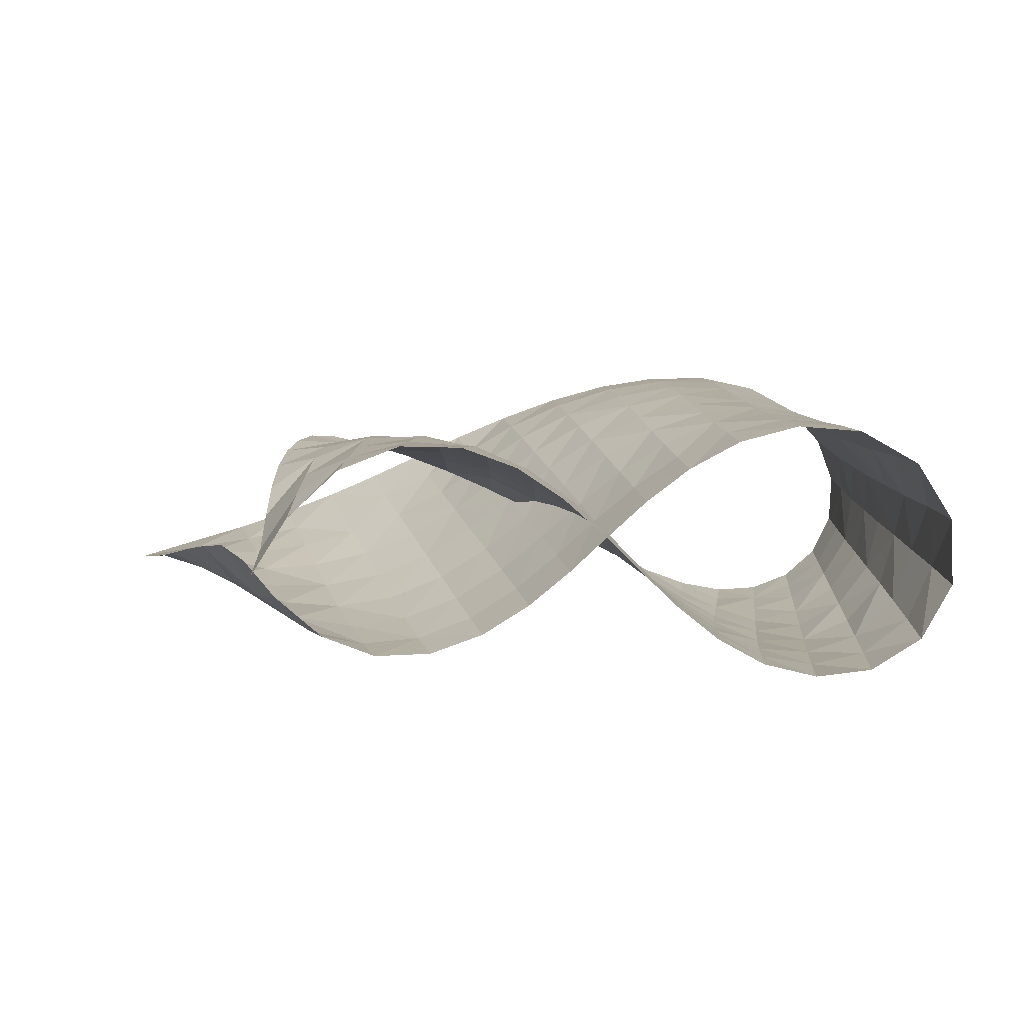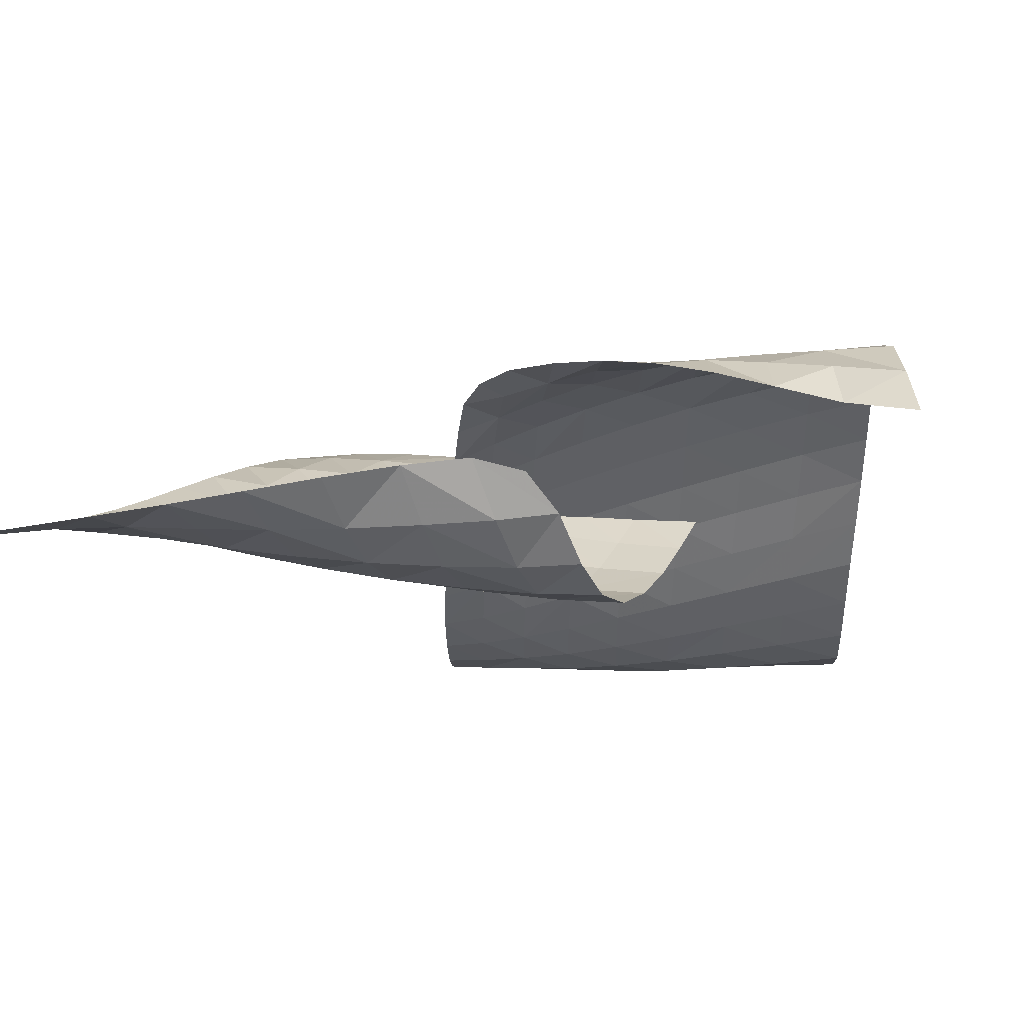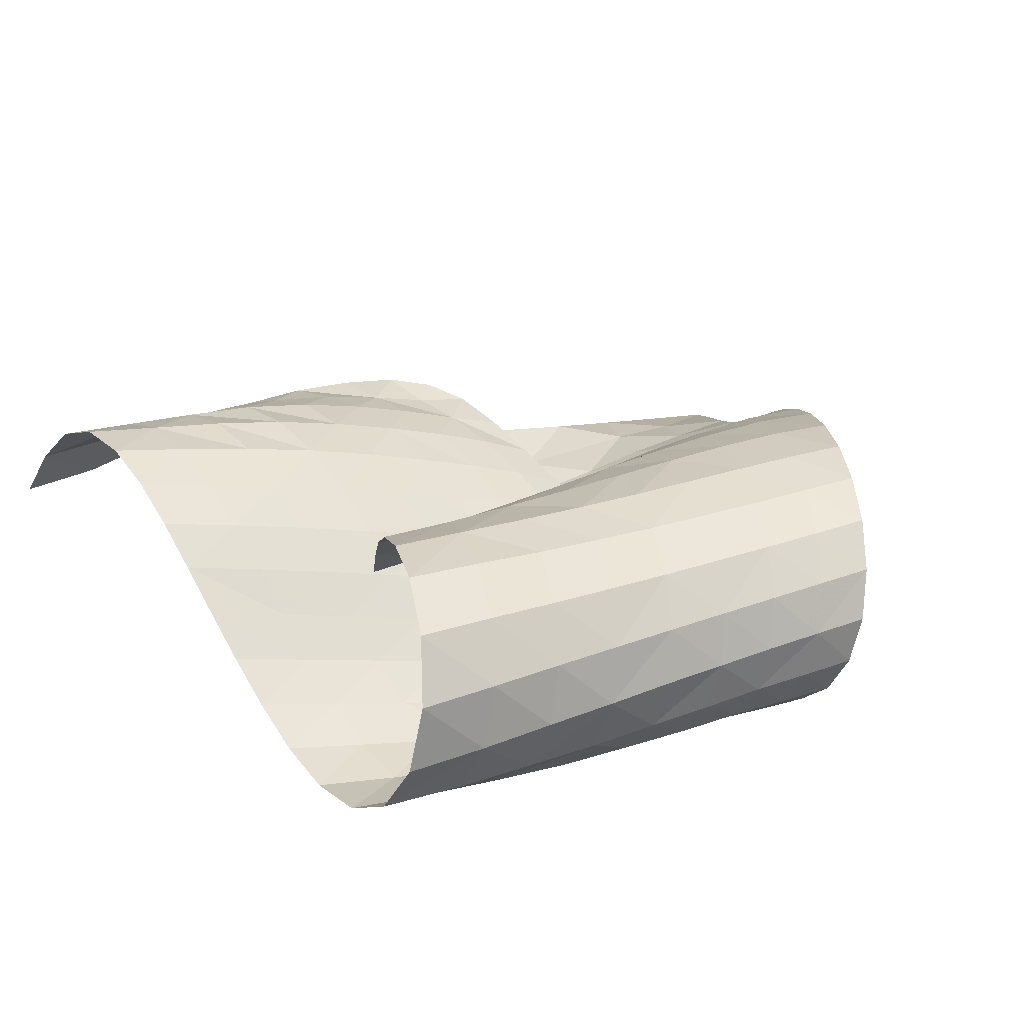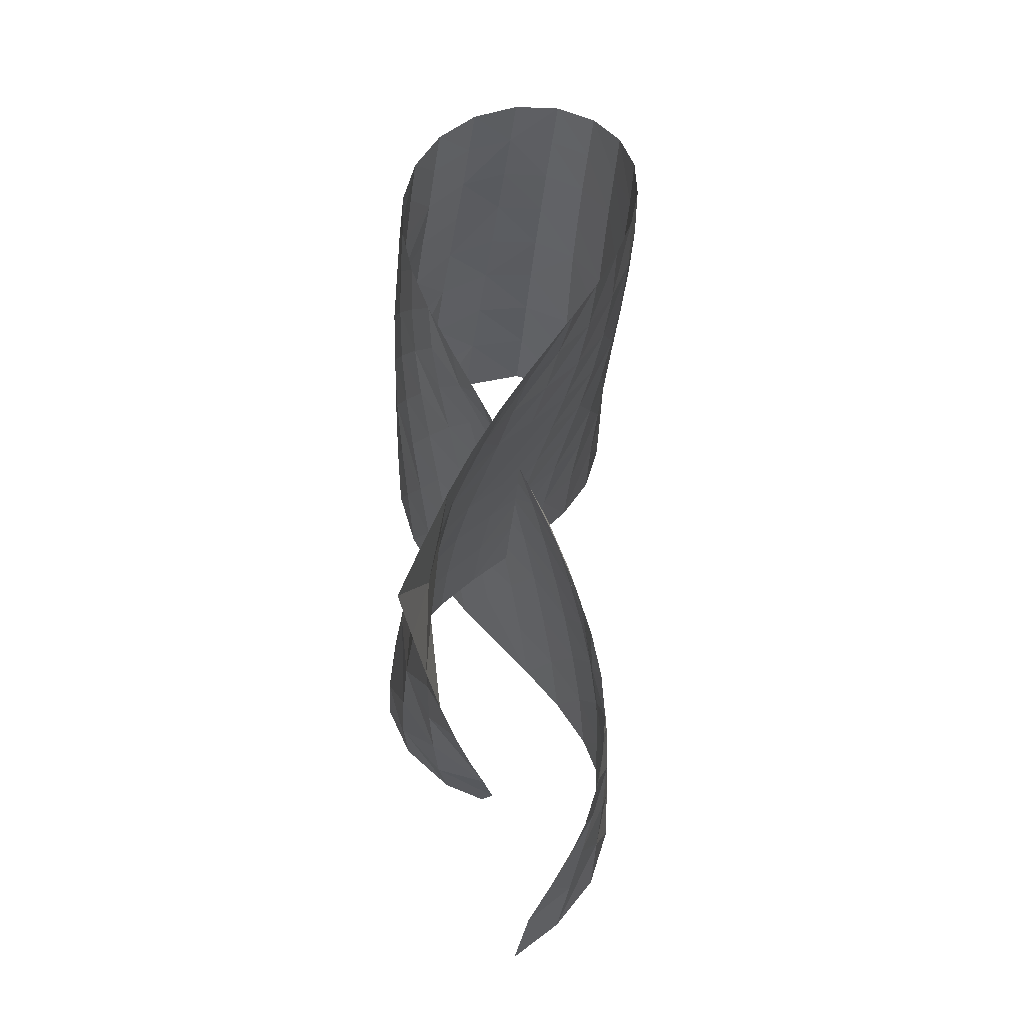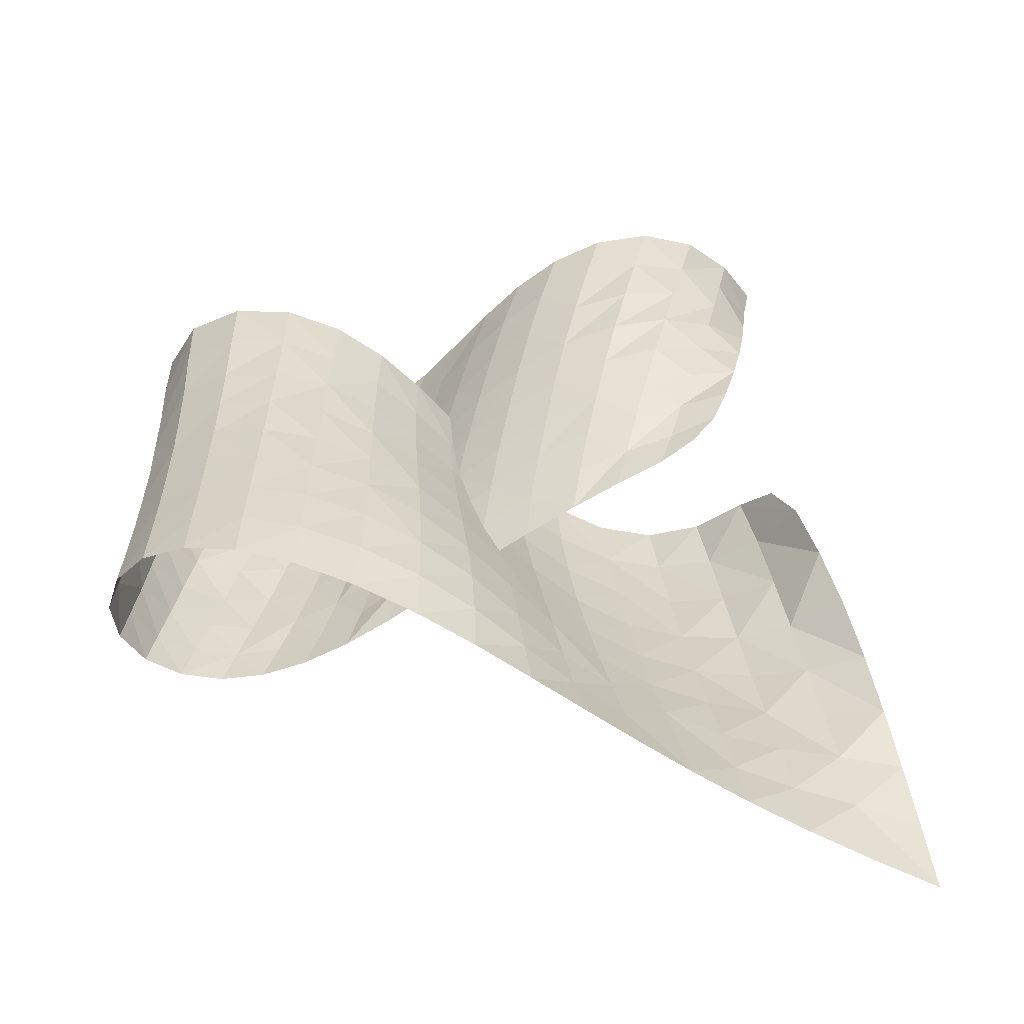
<metadata>
{"format":"obj","ext":"obj","renderer":"f3d","projection":"perspective","resolution":1024,"background":"white","views":[{"elev":6.1,"azim":172.3,"up":"+Y"},{"elev":-14.2,"azim":104.2,"up":"+Y"},{"elev":23.1,"azim":-114.6,"up":"+Y"},{"elev":54.3,"azim":88.7,"up":"+Z"},{"elev":36.7,"azim":0.4,"up":"+Y"}]}
</metadata>
<code>
o archgeolab/objs/twist2-5-2
v 1.005 0.02381 -0.01192
v 0.9147 0.1614 0.02691
v 0.786 0.2752 0.06644
v 0.6277 0.3313 0.1041
v 0.4663 0.3234 0.1385
v 0.3217 0.2678 0.1694
v 0.1976 0.1847 0.1985
v 0.0875 0.08797 0.228
v -0.0173 -0.01431 0.2587
v -0.1253 -0.117 0.2906
v -0.2438 -0.2122 0.322
v -0.3791 -0.2889 0.3524
v -0.5332 -0.3319 0.3828
v -0.698 -0.3225 0.4143
v -0.8492 -0.2448 0.4475
v -0.947 -0.1008 0.4825
v -0.9544 0.07692 0.5182
v -0.8652 0.2329 0.5534
v -0.7111 0.3226 0.5863
v -0.5382 0.3362 0.6171
v -0.3782 0.292 0.6487
v -0.2416 0.2142 0.6825
v -0.1256 0.12 0.7167
v -0.02101 0.01843 0.7502
v 0.0833 -0.08545 0.7831
v 0.1973 -0.186 0.8156
v 0.3277 -0.273 0.8489
v 0.4757 -0.3303 0.8811
v 0.6343 -0.3384 0.91
v 0.7853 -0.2825 0.9358
v 0.919 -0.1697 0.9674
v 1.006 -0.07006 1.038
v 0.9749 0.06802 0.1871
v 0.8818 0.2006 0.2221
v 0.7472 0.2905 0.2584
v 0.5873 0.3283 0.2947
v 0.4248 0.3119 0.3291
v 0.277 0.2519 0.3619
v 0.1499 0.1646 0.394
v 0.03996 0.06402 0.4262
v -0.06138 -0.0412 0.4583
v -0.167 -0.1429 0.4903
v -0.2857 -0.2334 0.5221
v -0.4219 -0.3022 0.5541
v -0.5753 -0.3342 0.5864
v -0.7347 -0.3111 0.6194
v -0.8733 -0.222 0.6528
v -0.9539 -0.07537 0.6862
v -0.949 0.09414 0.7186
v -0.8578 0.239 0.7497
v -0.7097 0.3249 0.7795
v -0.5421 0.3428 0.8087
v -0.3835 0.3045 0.8389
v -0.2448 0.2322 0.8704
v -0.1242 0.1421 0.9032
v -0.01447 0.04306 0.9371
v 0.09281 -0.06065 0.9722
v 0.2083 -0.163 1.007
v 0.3409 -0.2533 1.041
v 0.493 -0.3148 1.069
v 0.657 -0.3311 1.091
v 0.8174 -0.2897 1.11
v 0.9618 -0.1892 1.134
v 1.069 -0.03946 1.172
v 0.9557 0.1326 0.3704
v 0.8496 0.2352 0.4031
v 0.7104 0.3049 0.4401
v 0.5483 0.3261 0.4794
v 0.3848 0.2962 0.5178
v 0.2366 0.2282 0.5539
v 0.1091 0.1369 0.588
v -0.002327 0.03623 0.6208
v -0.1034 -0.06837 0.653
v -0.2078 -0.168 0.6846
v -0.3263 -0.2537 0.7159
v -0.4633 -0.3138 0.7474
v -0.6153 -0.3325 0.7794
v -0.7671 -0.2949 0.8117
v -0.8904 -0.1958 0.8438
v -0.9536 -0.05019 0.8748
v -0.9375 0.1082 0.9044
v -0.8478 0.2414 0.9328
v -0.7074 0.3237 0.9605
v -0.5458 0.3488 0.9886
v -0.3864 0.3218 1.018
v -0.2428 0.2573 1.051
v -0.1163 0.1715 1.087
v -0.001982 0.07386 1.125
v 0.1092 -0.0286 1.164
v 0.2254 -0.1322 1.204
v 0.3605 -0.2225 1.241
v 0.515 -0.2863 1.272
v 0.6817 -0.3085 1.296
v 0.8468 -0.2818 1.312
v 0.9974 -0.1989 1.329
v 1.126 -0.06393 1.355
v 0.9357 0.1911 0.537
v 0.8179 0.2658 0.5738
v 0.6737 0.3149 0.6157
v 0.5102 0.3162 0.6596
v 0.3478 0.2745 0.7015
v 0.2007 0.1995 0.7399
v 0.07239 0.1067 0.7755
v -0.03995 0.006108 0.809
v -0.1432 -0.09537 0.8413
v -0.2471 -0.1924 0.8729
v -0.3662 -0.2727 0.9041
v -0.5043 -0.3225 0.9353
v -0.6539 -0.3272 0.9661
v -0.7967 -0.2764 0.9961
v -0.9058 -0.1703 1.024
v -0.955 -0.02693 1.051
v -0.9314 0.1228 1.077
v -0.842 0.2474 1.103
v -0.7068 0.3273 1.13
v -0.5493 0.3563 1.159
v -0.3889 0.3394 1.19
v -0.2388 0.2852 1.226
v -0.1037 0.2061 1.265
v 0.01724 0.1113 1.308
v 0.1314 0.009227 1.354
v 0.2498 -0.0929 1.4
v 0.3848 -0.1836 1.442
v 0.5394 -0.2501 1.477
v 0.707 -0.2787 1.504
v 0.8746 -0.2657 1.522
v 1.031 -0.2044 1.537
v 1.18 -0.09832 1.558
v 0.9117 0.2357 0.6943
v 0.7818 0.2829 0.7383
v 0.6356 0.3099 0.7854
v 0.475 0.2938 0.8324
v 0.3158 0.244 0.8768
v 0.1697 0.1667 0.917
v 0.04019 0.07452 0.9538
v -0.07448 -0.02399 0.9883
v -0.179 -0.1234 1.021
v -0.2853 -0.215 1.053
v -0.4066 -0.2866 1.084
v -0.545 -0.3229 1.115
v -0.6891 -0.3129 1.144
v -0.8202 -0.2515 1.171
v -0.9152 -0.143 1.195
v -0.9533 -0.004634 1.218
v -0.9252 0.1365 1.241
v -0.8374 0.2542 1.265
v -0.7069 0.3322 1.293
v -0.5527 0.3659 1.323
v -0.3911 0.3576 1.358
v -0.2342 0.3137 1.396
v -0.09042 0.2413 1.44
v 0.03819 0.1502 1.488
v 0.1574 0.05046 1.538
v 0.2787 -0.04879 1.588
v 0.4128 -0.1387 1.635
v 0.5663 -0.2058 1.675
v 0.7325 -0.24 1.706
v 0.9001 -0.2411 1.728
v 1.061 -0.2031 1.745
v 1.222 -0.134 1.764
v 0.882 0.2654 0.8483
v 0.7426 0.2836 0.8972
v 0.5984 0.2912 0.9465
v 0.4429 0.2651 0.995
v 0.288 0.2094 1.041
v 0.1424 0.1328 1.083
v 0.01188 0.04176 1.121
v -0.1044 -0.0552 1.157
v -0.2109 -0.1518 1.191
v -0.3219 -0.2359 1.223
v -0.4468 -0.2951 1.255
v -0.5841 -0.3178 1.284
v -0.7214 -0.2956 1.311
v -0.8418 -0.2274 1.334
v -0.9258 -0.1182 1.356
v -0.9561 0.01632 1.376
v -0.9243 0.152 1.398
v -0.8366 0.2649 1.423
v -0.7085 0.3412 1.452
v -0.5562 0.3779 1.485
v -0.393 0.3765 1.523
v -0.2307 0.3399 1.566
v -0.07855 0.2743 1.613
v 0.05841 0.1881 1.664
v 0.1833 0.09117 1.717
v 0.3062 -0.006527 1.771
v 0.4418 -0.09251 1.821
v 0.594 -0.1584 1.864
v 0.7576 -0.1974 1.897
v 0.9239 -0.2113 1.924
v 1.087 -0.1939 1.946
v 1.256 -0.1659 1.968
v 0.8446 0.2818 0.9978
v 0.7035 0.27 1.048
v 0.5632 0.2639 1.098
v 0.4141 0.2315 1.147
v 0.2634 0.1733 1.194
v 0.1193 0.09684 1.237
v -0.01396 0.01029 1.278
v -0.1314 -0.08532 1.314
v -0.2418 -0.1771 1.349
v -0.3599 -0.2492 1.382
v -0.4874 -0.2937 1.413
v -0.6204 -0.3033 1.441
v -0.749 -0.2735 1.465
v -0.859 -0.202 1.486
v -0.934 -0.09424 1.506
v -0.9581 0.03623 1.526
v -0.924 0.1672 1.549
v -0.8367 0.2763 1.576
v -0.7106 0.3514 1.609
v -0.5597 0.3899 1.646
v -0.3953 0.3929 1.689
v -0.2289 0.361 1.736
v -0.07061 0.3006 1.787
v 0.07497 0.2213 1.84
v 0.2051 0.1273 1.895
v 0.3315 0.03294 1.949
v 0.4712 -0.04552 1.999
v 0.6229 -0.1071 2.042
v 0.7823 -0.1529 2.08
v 0.9467 -0.1784 2.112
v 1.113 -0.1827 2.14
v 1.285 -0.1936 2.17
v 0.7992 0.2863 1.138
v 0.6673 0.2522 1.187
v 0.531 0.2321 1.238
v 0.3887 0.1938 1.288
v 0.2425 0.134 1.336
v 0.09976 0.05933 1.382
v -0.0352 -0.02339 1.423
v -0.1564 -0.1136 1.461
v -0.2746 -0.1953 1.497
v -0.3988 -0.2544 1.53
v -0.526 -0.2874 1.559
v -0.6537 -0.2898 1.584
v -0.7756 -0.2559 1.606
v -0.8785 -0.1821 1.626
v -0.9461 -0.07364 1.646
v -0.9645 0.05525 1.668
v -0.9267 0.1833 1.694
v -0.8389 0.2899 1.725
v -0.7134 0.3632 1.762
v -0.5631 0.4011 1.806
v -0.3982 0.4044 1.855
v -0.2293 0.3753 1.907
v -0.06605 0.3202 1.961
v 0.08604 0.2467 2.015
v 0.2233 0.159 2.07
v 0.3586 0.07446 2.123
v 0.5016 0.003155 2.171
v 0.6502 -0.05913 2.216
v 0.8052 -0.1141 2.258
v 0.9681 -0.1545 2.297
v 1.137 -0.1827 2.335
v 1.311 -0.2193 2.374
v 0.7295 0.2755 1.242
v 0.6312 0.2486 1.317
v 0.5005 0.2047 1.369
v 0.3672 0.1506 1.417
v 0.2278 0.08592 1.464
v 0.08762 0.013 1.511
v -0.04953 -0.06334 1.557
v -0.1826 -0.1369 1.6
v -0.3123 -0.2014 1.637
v -0.4384 -0.2501 1.666
v -0.5619 -0.2766 1.691
v -0.6836 -0.2746 1.714
v -0.7988 -0.2375 1.735
v -0.8952 -0.1623 1.756
v -0.9569 -0.0539 1.779
v -0.9704 0.07356 1.805
v -0.9305 0.1995 1.834
v -0.8419 0.3042 1.87
v -0.7162 0.3747 1.912
v -0.5659 0.4075 1.962
v -0.4018 0.4058 2.018
v -0.2332 0.3761 2.075
v -0.06739 0.3261 2.132
v 0.09174 0.2632 2.188
v 0.2439 0.194 2.243
v 0.3904 0.1227 2.292
v 0.5326 0.05295 2.338
v 0.6763 -0.01338 2.384
v 0.8278 -0.0756 2.433
v 0.989 -0.1337 2.484
v 1.161 -0.1885 2.537
v 1.337 -0.2444 2.582
f 2 34 33 1
f 35 34 2 3
f 35 3 4 36
f 5 37 36 4
f 6 38 37 5
f 38 6 7 39
f 8 40 39 7
f 41 40 8 9
f 42 41 9 10
f 11 43 42 10
f 12 44 43 11
f 13 45 44 12
f 14 46 45 13
f 15 47 46 14
f 15 16 48 47
f 17 49 48 16
f 18 50 49 17
f 19 51 50 18
f 19 20 52 51
f 53 52 20 21
f 53 21 22 54
f 55 54 22 23
f 56 55 23 24
f 25 57 56 24
f 26 58 57 25
f 59 58 26 27
f 60 59 27 28
f 29 61 60 28
f 30 62 61 29
f 31 63 62 30
f 31 32 64 63
f 34 66 65 33
f 35 67 66 34
f 36 68 67 35
f 36 37 69 68
f 38 70 69 37
f 39 71 70 38
f 40 72 71 39
f 40 41 73 72
f 74 73 41 42
f 74 42 43 75
f 44 76 75 43
f 45 77 76 44
f 46 78 77 45
f 47 79 78 46
f 48 80 79 47
f 49 81 80 48
f 50 82 81 49
f 51 83 82 50
f 52 84 83 51
f 52 53 85 84
f 54 86 85 53
f 55 87 86 54
f 87 55 56 88
f 57 89 88 56
f 89 57 58 90
f 58 59 91 90
f 91 59 60 92
f 93 92 60 61
f 61 62 94 93
f 95 94 62 63
f 63 64 96 95
f 65 66 98 97
f 66 67 99 98
f 100 99 67 68
f 68 69 101 100
f 70 102 101 69
f 71 103 102 70
f 103 71 72 104
f 73 105 104 72
f 74 106 105 73
f 75 107 106 74
f 108 107 75 76
f 77 109 108 76
f 78 110 109 77
f 78 79 111 110
f 112 111 79 80
f 81 113 112 80
f 82 114 113 81
f 115 114 82 83
f 84 116 115 83
f 85 117 116 84
f 118 117 85 86
f 87 119 118 86
f 88 120 119 87
f 89 121 120 88
f 90 122 121 89
f 91 123 122 90
f 92 124 123 91
f 92 93 125 124
f 125 93 94 126
f 95 127 126 94
f 127 95 96 128
f 98 130 129 97
f 99 131 130 98
f 99 100 132 131
f 101 133 132 100
f 102 134 133 101
f 102 103 135 134
f 104 136 135 103
f 104 105 137 136
f 106 138 137 105
f 138 106 107 139
f 108 140 139 107
f 140 108 109 141
f 142 141 109 110
f 111 143 142 110
f 112 144 143 111
f 112 113 145 144
f 113 114 146 145
f 115 147 146 114
f 147 115 116 148
f 149 148 116 117
f 117 118 150 149
f 118 119 151 150
f 120 152 151 119
f 152 120 121 153
f 122 154 153 121
f 122 123 155 154
f 124 156 155 123
f 125 157 156 124
f 126 158 157 125
f 126 127 159 158
f 160 159 127 128
f 130 162 161 129
f 162 130 131 163
f 132 164 163 131
f 133 165 164 132
f 134 166 165 133
f 135 167 166 134
f 136 168 167 135
f 137 169 168 136
f 138 170 169 137
f 170 138 139 171
f 140 172 171 139
f 172 140 141 173
f 142 174 173 141
f 174 142 143 175
f 143 144 176 175
f 145 177 176 144
f 146 178 177 145
f 178 146 147 179
f 180 179 147 148
f 148 149 181 180
f 150 182 181 149
f 151 183 182 150
f 152 184 183 151
f 184 152 153 185
f 153 154 186 185
f 155 187 186 154
f 156 188 187 155
f 188 156 157 189
f 190 189 157 158
f 190 158 159 191
f 192 191 159 160
f 194 193 161 162
f 163 195 194 162
f 164 196 195 163
f 197 196 164 165
f 198 197 165 166
f 167 199 198 166
f 168 200 199 167
f 169 201 200 168
f 169 170 202 201
f 171 203 202 170
f 172 204 203 171
f 173 205 204 172
f 173 174 206 205
f 175 207 206 174
f 176 208 207 175
f 177 209 208 176
f 177 178 210 209
f 211 210 178 179
f 180 212 211 179
f 181 213 212 180
f 182 214 213 181
f 182 183 215 214
f 184 216 215 183
f 185 217 216 184
f 217 185 186 218
f 219 218 186 187
f 219 187 188 220
f 189 221 220 188
f 190 222 221 189
f 190 191 223 222
f 192 224 223 191
f 194 226 225 193
f 227 226 194 195
f 196 228 227 195
f 197 229 228 196
f 198 230 229 197
f 230 198 199 231
f 232 231 199 200
f 201 233 232 200
f 202 234 233 201
f 203 235 234 202
f 203 204 236 235
f 205 237 236 204
f 237 205 206 238
f 207 239 238 206
f 240 239 207 208
f 209 241 240 208
f 210 242 241 209
f 211 243 242 210
f 212 244 243 211
f 244 212 213 245
f 214 246 245 213
f 246 214 215 247
f 216 248 247 215
f 217 249 248 216
f 218 250 249 217
f 219 251 250 218
f 220 252 251 219
f 220 221 253 252
f 253 221 222 254
f 223 255 254 222
f 255 223 224 256
f 226 258 257 225
f 227 259 258 226
f 227 228 260 259
f 229 261 260 228
f 230 262 261 229
f 231 263 262 230
f 263 231 232 264
f 232 233 265 264
f 234 266 265 233
f 235 267 266 234
f 267 235 236 268
f 269 268 236 237
f 269 237 238 270
f 239 271 270 238
f 240 272 271 239
f 240 241 273 272
f 242 274 273 241
f 274 242 243 275
f 244 276 275 243
f 245 277 276 244
f 277 245 246 278
f 278 246 247 279
f 248 280 279 247
f 249 281 280 248
f 250 282 281 249
f 251 283 282 250
f 251 252 284 283
f 253 285 284 252
f 285 253 254 286
f 255 287 286 254
f 288 287 255 256

</code>
